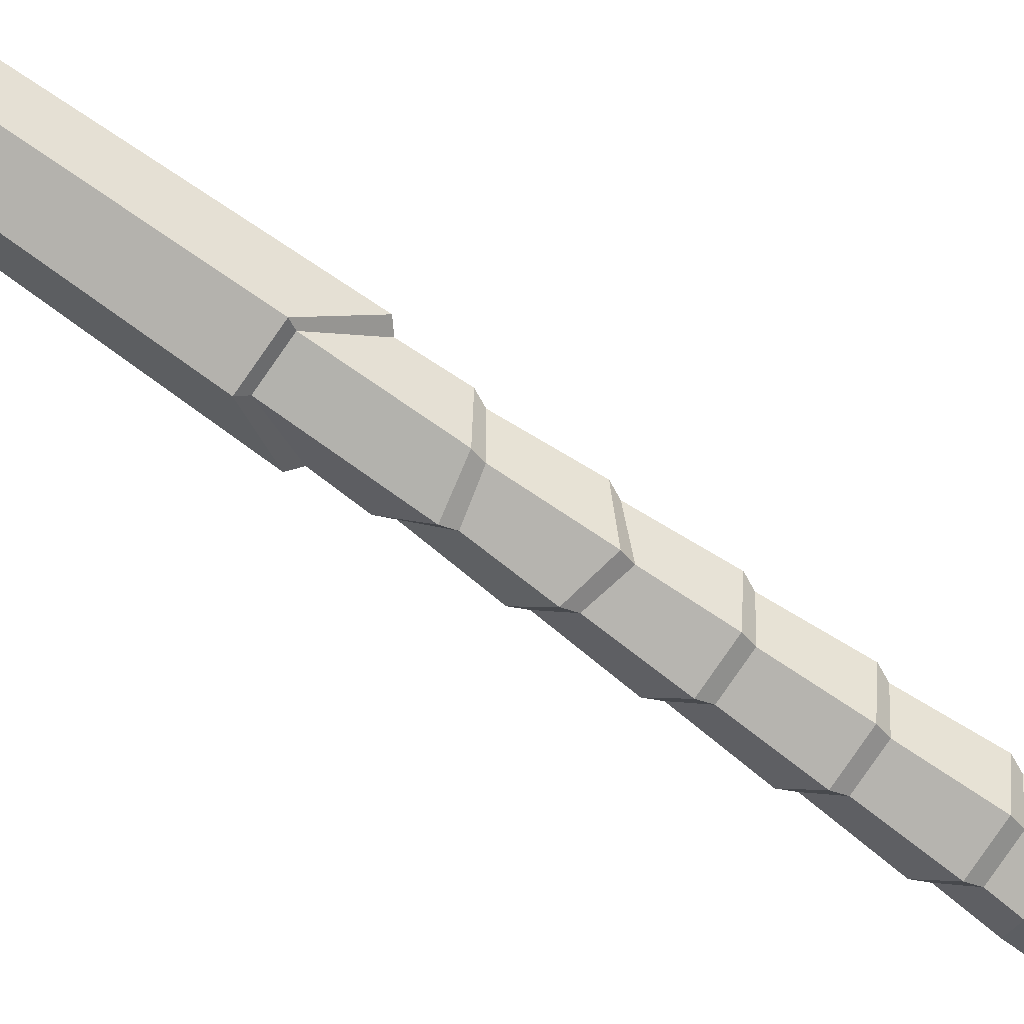
<metadata>
{"format":"obj","ext":"obj","renderer":"f3d","projection":"perspective","resolution":1024,"background":"white","views":[{"elev":-79.1,"azim":-124.7,"up":"+Z"}]}
</metadata>
<code>
v -0.009743 1.48 -3e-06
v 0.000708 1.48 -0.07303
v -0.009743 1.253 -3e-06
v 0.000708 1.281 -0.09073
v -0.009743 1.366 -3e-06
v 0.000708 1.366 -0.05686
v -0.009743 1.309 -3e-06
v 0.000708 1.309 -0.07749
v -0.009743 1.422 -3e-06
v 0.000708 1.422 -0.05297
v -0.007751 1.199 -0.07894
v 0.000708 1.255 -0.1244
v -0.009743 1.603 -3e-06
v 0.000708 1.603 -0.06105
v -0.009346 1.768 -3e-06
v 0.000708 1.768 -0.02243
v 0.000708 1.52 -0.05006
v -0.009743 1.52 -3e-06
v 0.000708 1.562 -0.05006
v -0.009743 1.562 -3e-06
v -0.006563 1.218 -0.08437
v -0.006563 1.263 -0.03165
v -0.006563 1.309 -0.02703
v -0.006563 1.366 -0.01983
v -0.006563 1.422 -0.01848
v -0.006563 1.48 -0.02547
v -0.006563 1.52 -0.01746
v -0.006563 1.562 -0.01746
v -0.006563 1.603 -0.0213
v -0.006563 1.768 -0.007828
v -0.0042 1.238 -0.09811
v -0.0042 1.272 -0.06242
v -0.0042 1.309 -0.05331
v -0.0042 1.366 -0.03911
v -0.0042 1.422 -0.03644
v -0.0042 1.48 -0.05024
v -0.0042 1.52 -0.03444
v -0.0042 1.562 -0.03444
v -0.0042 1.603 -0.042
v -0.0042 1.768 -0.01543
v -0.004971 1.826 -3e-06
v -0.0042 1.832 -5e-06
v 0.000708 1.837 -3e-06
v 0.000708 1.48 0.07303
v 0.000708 1.281 0.09073
v 0.000708 1.366 0.05686
v 0.000708 1.309 0.07749
v 0.000708 1.42 0.05241
v -0.007751 1.199 0.07894
v 0.000708 1.255 0.1244
v 0.000708 1.603 0.06104
v 0.000708 1.768 0.02243
v 0.000708 1.52 0.05006
v 0.000708 1.558 0.05009
v -0.006563 1.218 0.08438
v -0.006563 1.263 0.03165
v -0.006563 1.309 0.02703
v -0.006563 1.366 0.01983
v -0.006563 1.422 0.01848
v -0.006563 1.48 0.02548
v -0.006563 1.52 0.01746
v -0.006563 1.562 0.01746
v -0.006563 1.603 0.02129
v -0.006563 1.768 0.007821
v -0.0042 1.238 0.0981
v -0.0042 1.272 0.06242
v -0.0042 1.309 0.05331
v -0.0042 1.366 0.03911
v -0.0042 1.422 0.03644
v -0.0042 1.48 0.05024
v -0.0042 1.52 0.03444
v -0.0042 1.562 0.03444
v -0.0042 1.603 0.042
v -0.0042 1.768 0.01543
v -0.007751 1.227 -3e-06
v -0.007751 1.175 -0.07894
v -0.007751 1.175 0.07894
v -0.0042 1.222 0.08684
v -0.0042 1.265 0.03717
v -0.0042 1.309 0.03174
v -0.0042 1.366 0.02329
v -0.0042 1.422 0.0217
v -0.0042 1.48 0.02992
v -0.004198 1.52 0.0205
v -0.004198 1.562 0.0205
v -0.0042 1.603 0.025
v -0.0042 1.768 0.009187
v -0.0042 1.827 -5e-06
v -0.0042 1.768 -0.009192
v -0.0042 1.603 -0.02501
v -0.0042 1.562 -0.02051
v -0.0042 1.52 -0.02051
v -0.0042 1.48 -0.02992
v -0.004198 1.422 -0.0217
v -0.0042 1.366 -0.02329
v -0.0042 1.309 -0.03175
v -0.0042 1.265 -0.03717
v -0.0042 1.222 -0.08684
v -0.002203 1.422 0.04317
v 0.000708 1.43 0.0556
v 0.000708 1.646 -0.05115
v 0.000708 1.654 -0.04925
v -0.0042 1.649 -0.03467
v 0.000708 1.319 -0.0728
v -0.002291 1.309 -0.06271
v -0.002092 1.562 0.04114
v 0.000708 1.566 0.05124
v 0.009743 1.48 -3e-06
v 0.009743 1.253 -3e-06
v 0.009743 1.366 -3e-06
v 0.009743 1.309 -3e-06
v 0.009743 1.422 -3e-06
v 0.008022 1.199 -0.07894
v 0.009743 1.603 -3e-06
v 0.009399 1.768 -3e-06
v 0.009743 1.52 -3e-06
v 0.009743 1.562 -3e-06
v 0.006994 1.218 -0.08437
v 0.006994 1.263 -0.03165
v 0.006994 1.309 -0.02703
v 0.006994 1.366 -0.01983
v 0.006994 1.422 -0.01848
v 0.006994 1.48 -0.02547
v 0.006994 1.52 -0.01746
v 0.006994 1.562 -0.01746
v 0.006992 1.603 -0.0213
v 0.006994 1.768 -0.007828
v 0.00495 1.238 -0.09811
v 0.00495 1.272 -0.06242
v 0.00495 1.309 -0.05331
v 0.00495 1.366 -0.03911
v 0.00495 1.422 -0.03644
v 0.00495 1.48 -0.05024
v 0.00495 1.52 -0.03444
v 0.00495 1.562 -0.03444
v 0.004951 1.603 -0.042
v 0.00495 1.768 -0.01543
v 0.005617 1.826 -3e-06
v 0.00495 1.832 -5e-06
v 0.008022 1.199 0.07894
v 0.006994 1.218 0.08438
v 0.006994 1.263 0.03165
v 0.006994 1.309 0.02703
v 0.006994 1.366 0.01983
v 0.006992 1.422 0.01848
v 0.006992 1.48 0.02548
v 0.006994 1.52 0.01746
v 0.006994 1.562 0.01746
v 0.006994 1.603 0.02129
v 0.006992 1.768 0.007821
v 0.00495 1.238 0.0981
v 0.00495 1.272 0.06242
v 0.00495 1.309 0.05331
v 0.00495 1.366 0.03911
v 0.00495 1.422 0.03644
v 0.00495 1.48 0.05024
v 0.00495 1.52 0.03444
v 0.00495 1.562 0.03444
v 0.00495 1.603 0.042
v 0.00495 1.768 0.01543
v 0.008022 1.227 -3e-06
v 0.008022 1.175 -0.07894
v 0.008022 1.175 0.07894
v 0.00495 1.222 0.08684
v 0.00495 1.265 0.03717
v 0.00495 1.309 0.03174
v 0.00495 1.366 0.02329
v 0.00495 1.422 0.0217
v 0.00495 1.48 0.02992
v 0.00495 1.52 0.0205
v 0.00495 1.562 0.0205
v 0.00495 1.603 0.025
v 0.00495 1.768 0.009187
v 0.00495 1.827 -5e-06
v 0.00495 1.768 -0.009192
v 0.00495 1.603 -0.02501
v 0.00495 1.562 -0.02051
v 0.00495 1.52 -0.02051
v 0.00495 1.48 -0.02992
v 0.00495 1.422 -0.0217
v 0.00495 1.366 -0.02329
v 0.00495 1.309 -0.03175
v 0.00495 1.265 -0.03717
v 0.00495 1.222 -0.08684
v 0.003223 1.422 0.04317
v 0.00495 1.649 -0.03467
v 0.0033 1.309 -0.06271
v 0.003128 1.562 0.04114
v 0.003149 -0.5285 -0.01836
v 0.003984 -0.5037 -0.02729
v 0.003458 -0.5464 -3e-06
v 0.01159 -0.4839 -3e-06
v 0.01766 -0.4839 -3e-06
v 0.007034 -0.5037 -0.03333
v 0.007034 -0.4339 -0.04874
v 0.007034 -0.4779 -0.04385
v -0.000769 -0.5562 -3e-06
v -0.000769 -0.5356 -0.02135
v -0.000769 -0.5071 -0.03172
v -0.000769 -0.5071 -0.03874
v -0.000769 -0.4774 -0.05098
v -0.000769 -0.4269 -0.05666
v 0.01184 -0.4458 -0.02755
v -0.000769 -0.4405 -0.03202
v 0.01626 -0.4392 -0.01495
v 0.01721 -0.4515 -0.01416
v 0.01716 -0.4709 -0.009992
v 0.01766 -0.478 -3e-06
v 0.01719 -0.4775 -0.006329
v 0.02522 -0.4709 -0.009992
v 0.02525 -0.4775 -0.006329
v 0.02572 -0.478 -3e-06
v 0.02572 -0.468 -3e-06
v 0.02527 -0.4515 -0.01416
v 0.02572 -0.4521 -3e-06
v 0.02432 -0.4392 -0.01495
v 0.02572 -0.4405 -3e-06
v -0.000769 -0.4329 -0.01738
v -0.000769 -0.4405 -3e-06
v 0.01626 -0.4097 -0.02455
v 0.01766 -0.3815 2.1e-05
v 0.02432 -0.4097 -0.02455
v 0.02572 -0.3815 2.1e-05
v -0.000769 -0.3815 2.1e-05
v -0.000769 -0.4097 -0.02455
v 0.003149 -0.5285 0.01835
v 0.003984 -0.5037 0.02728
v 0.007034 -0.5037 0.03332
v 0.007034 -0.4339 0.04873
v 0.007034 -0.4779 0.04385
v -0.000769 -0.5356 0.02134
v -0.000769 -0.5071 0.03172
v -0.000769 -0.5071 0.03874
v -0.000769 -0.4774 0.05098
v -0.000769 -0.4269 0.05666
v 0.01184 -0.4458 0.02754
v -0.000769 -0.4405 0.03202
v 0.01626 -0.4392 0.01494
v 0.01721 -0.4515 0.01415
v 0.01716 -0.4709 0.009985
v 0.01719 -0.4775 0.006323
v 0.02522 -0.4709 0.009985
v 0.02525 -0.4775 0.006323
v 0.02527 -0.4515 0.01415
v 0.02432 -0.4392 0.01494
v -0.000769 -0.4329 0.01737
v 0.01626 -0.4097 0.02454
v 0.01766 -0.3815 -2.8e-05
v 0.02432 -0.4097 0.02454
v 0.02572 -0.3815 -2.8e-05
v -0.000769 -0.3815 -2.8e-05
v -0.000769 -0.4097 0.02454
v -0.004494 -0.5285 -0.01836
v -0.005289 -0.5037 -0.02729
v -0.004789 -0.5464 -3e-06
v -0.01253 -0.4839 -3e-06
v -0.01829 -0.4839 -3e-06
v -0.00819 -0.5037 -0.03333
v -0.008188 -0.4339 -0.04874
v -0.008188 -0.4779 -0.04385
v -0.01276 -0.4458 -0.02755
v -0.01696 -0.4392 -0.01495
v -0.01786 -0.4515 -0.01416
v -0.01782 -0.4709 -0.009992
v -0.01829 -0.478 -3e-06
v -0.01784 -0.4775 -0.006329
v -0.02548 -0.4709 -0.009992
v -0.02551 -0.4775 -0.006329
v -0.02596 -0.478 -3e-06
v -0.02596 -0.468 -3e-06
v -0.02553 -0.4515 -0.01416
v -0.02596 -0.4521 -3e-06
v -0.02463 -0.4392 -0.01495
v -0.02596 -0.4405 -3e-06
v -0.01696 -0.4097 -0.02455
v -0.01829 -0.3815 2.1e-05
v -0.02463 -0.4097 -0.02455
v -0.02596 -0.3815 2.1e-05
v -0.004494 -0.5285 0.01835
v -0.005289 -0.5037 0.02728
v -0.008188 -0.5037 0.03332
v -0.008188 -0.4339 0.04873
v -0.008188 -0.4779 0.04385
v -0.01276 -0.4458 0.02754
v -0.01696 -0.4392 0.01494
v -0.01786 -0.4515 0.01415
v -0.01782 -0.4709 0.009985
v -0.01785 -0.4775 0.006323
v -0.02548 -0.4709 0.009985
v -0.02551 -0.4775 0.006323
v -0.02553 -0.4515 0.01415
v -0.02463 -0.4392 0.01494
v -0.01696 -0.4097 0.02454
v -0.01829 -0.3815 -2.8e-05
v -0.02463 -0.4097 0.02454
v -0.02596 -0.3815 -2.8e-05
v 0.01269 -0.4092 0.02199
v 0.02116 -0.3878 -4e-06
v 0.0127 -0.4092 -0.022
v -0.01269 -0.4092 -0.022
v -0.02117 -0.3878 -4e-06
v -0.0127 -0.4092 0.02199
v -0.02911 0.1218 -3e-06
v -0.02539 0.1118 -3e-06
v -0.01456 0.1459 -0.02522
v -0.01269 0.1356 -0.022
v 0.01456 0.1459 -0.02522
v 0.0127 0.1356 -0.022
v 0.02911 0.1216 -3e-06
v 0.02539 0.1117 -3e-06
v 0.01455 0.1459 0.02521
v 0.01269 0.1356 0.02199
v -0.01456 0.1459 0.0252
v -0.0127 0.1356 0.02199
v -0.02911 0.08769 -3e-06
v -0.02539 0.08004 -3e-06
v -0.01456 0.07273 -0.02522
v -0.01269 0.06508 -0.022
v 0.01456 0.07885 -0.02522
v 0.0127 0.07121 -0.022
v 0.02911 0.09154 -3e-06
v 0.02539 0.08389 -3e-06
v 0.01455 0.07885 0.02521
v 0.01269 0.07121 0.02199
v -0.01456 0.07885 0.0252
v -0.0127 0.07121 0.02199
v -0.02911 0.02976 -3e-06
v -0.02539 0.02212 -3e-06
v -0.01456 0.02093 -0.02522
v -0.01269 0.01328 -0.022
v 0.01456 0.02093 -0.02522
v 0.0127 0.01328 -0.022
v 0.02911 0.03361 -3e-06
v 0.02539 0.02597 -3e-06
v 0.01455 0.0148 0.02521
v 0.01269 0.007158 0.02199
v -0.01456 0.0148 0.0252
v -0.0127 0.007158 0.02199
v -0.02911 -0.02816 -3e-06
v -0.02539 -0.03581 -3e-06
v -0.01456 -0.037 -0.02522
v -0.01269 -0.04464 -0.022
v 0.01456 -0.04312 -0.02522
v 0.0127 -0.05077 -0.022
v 0.02911 -0.02431 -3e-06
v 0.02539 -0.03196 -3e-06
v 0.01455 -0.037 0.02521
v 0.01269 -0.04464 0.02199
v -0.01456 -0.037 0.0252
v -0.0127 -0.04464 0.02199
v -0.02911 -0.08609 -3e-06
v -0.02539 -0.09373 -3e-06
v -0.01269 -0.1026 -0.022
v -0.01456 -0.09492 -0.02522
v 0.0127 -0.1026 -0.022
v 0.01456 -0.09492 -0.02522
v 0.02539 -0.08988 -3e-06
v 0.02911 -0.08224 -3e-06
v 0.01269 -0.1026 0.02199
v 0.01455 -0.09492 0.02521
v -0.0127 -0.1026 0.02199
v -0.01456 -0.09492 0.0252
v -0.02793 0.4096 -3e-06
v -0.01386 0.4104 -0.02401
v 0.01386 0.4104 -0.02401
v 0.02793 0.4092 -3e-06
v 0.01386 0.4104 0.024
v -0.01386 0.4104 0.024
v -0.02911 0.6768 -3e-06
v -0.02539 0.6692 -3e-06
v -0.01456 0.668 -0.02522
v -0.01269 0.6603 -0.022
v 0.01456 0.662 -0.02522
v 0.0127 0.6543 -0.022
v 0.02911 0.6807 -3e-06
v 0.02539 0.673 -3e-06
v 0.01455 0.668 0.02521
v 0.01269 0.6603 0.02199
v -0.01456 0.668 0.0252
v -0.0127 0.6603 0.02199
v -0.02911 0.6189 -3e-06
v -0.02539 0.6113 -3e-06
v -0.01456 0.6041 -0.02522
v -0.01269 0.5964 -0.022
v 0.01456 0.6101 -0.02522
v 0.0127 0.6024 -0.022
v 0.02911 0.6228 -3e-06
v 0.02539 0.6151 -3e-06
v 0.01455 0.6101 0.02521
v 0.01269 0.6024 0.02199
v -0.01456 0.6101 0.0252
v -0.0127 0.6024 0.02199
v -0.02911 0.561 -3e-06
v -0.02539 0.5533 -3e-06
v -0.01456 0.5521 -0.02522
v -0.01269 0.5445 -0.022
v 0.01456 0.5521 -0.02522
v 0.0127 0.5445 -0.022
v 0.02911 0.5648 -3e-06
v 0.02539 0.5572 -3e-06
v 0.01455 0.5521 0.02521
v 0.01269 0.5445 0.02199
v -0.01456 0.5461 0.0252
v -0.0127 0.5385 0.02199
v -0.02911 0.503 -3e-06
v -0.02539 0.4954 -3e-06
v -0.01456 0.4942 -0.02522
v -0.01269 0.4866 -0.022
v 0.01456 0.4942 -0.02522
v 0.0127 0.4866 -0.022
v 0.02911 0.5069 -3e-06
v 0.02539 0.4993 -3e-06
v 0.01455 0.4882 0.02521
v 0.01269 0.4806 0.02199
v -0.01456 0.4942 0.0252
v -0.0127 0.4866 0.02199
v -0.02911 0.4451 -3e-06
v -0.02539 0.4375 -3e-06
v -0.01269 0.4286 -0.022
v -0.01456 0.4363 -0.02522
v 0.0127 0.4286 -0.022
v 0.01456 0.4363 -0.02522
v 0.02539 0.4413 -3e-06
v 0.02911 0.449 -3e-06
v 0.01269 0.4286 0.02199
v 0.01455 0.4363 0.02521
v -0.0127 0.4286 0.02199
v -0.01456 0.4363 0.0252
v -0.02793 0.7102 -5e-06
v -0.01396 0.7421 -0.02419
v 0.01396 0.7421 -0.02419
v 0.02793 0.7098 -5e-06
v 0.01396 0.7421 0.02418
v -0.01396 0.7421 0.02418
v 0.0127 1.11 0.02199
v 0.02539 1.11 -5e-06
v 0.0127 1.11 -0.022
v -0.0127 1.11 -0.022
v -0.02539 1.11 -5e-06
v -0.0127 1.11 0.02199
v 0 1.11 -5e-06
v 0.01716 1.127 0.02971
v 0.03431 1.127 -7e-06
v 0.01716 1.127 -0.02972
v -0.01716 1.127 -0.02972
v -0.03431 1.127 -5e-06
v -0.01716 1.127 0.02971
v 0.0214 1.211 0.02322
v 0.02681 1.211 -5e-06
v 0.02095 1.211 -0.02323
v -0.02123 1.211 -0.02323
v -0.02681 1.211 -5e-06
v -0.02127 1.211 0.02322
v 0.02105 1.243 0.03111
v 0.01863 1.389 -5e-06
v 0.02151 1.243 -0.03112
v -0.02134 1.243 -0.03112
v -0.01863 1.389 -5e-06
v -0.02131 1.243 0.03111
v -0.03427 0.7157 -7e-06
v -0.01713 0.7478 -0.02968
v 0.01713 0.7478 -0.02968
v 0.03427 0.7152 -5e-06
v 0.01713 0.7478 0.02967
v -0.01713 0.7478 0.02967
f 33 105 8 4 32
f 35 10 6 34
f 34 6 104 105 33
f 36 2 10 35
f 32 4 12 31
f 19 38 39 14
f 2 36 37 17
f 37 38 19 17
f 3 22 21 11
f 7 23 22 3
f 5 24 23 7
f 9 25 24 5
f 1 26 25 9
f 27 26 1 18
f 18 20 28 27
f 29 28 20 13
f 30 29 13 15
f 22 97 98 21
f 23 96 97 22
f 24 95 96 23
f 25 94 95 24
f 26 93 94 25
f 92 93 26 27
f 27 28 91 92
f 90 91 28 29
f 89 90 29 30
f 30 15 41
f 89 30 41 88
f 16 40 42 43
f 67 66 45 47
f 69 68 46 48 99
f 68 67 47 46
f 70 69 99 100 44
f 66 65 50 45
f 106 107 51 73 72
f 51 52 74 73
f 44 53 71 70
f 71 53 54 106 72
f 3 49 55 56
f 7 3 56 57
f 5 7 57 58
f 9 5 58 59
f 1 9 59 60
f 61 18 1 60
f 18 61 62 20
f 63 13 20 62
f 64 15 13 63
f 56 55 78 79
f 57 56 79 80
f 58 57 80 81
f 59 58 81 82
f 60 59 82 83
f 84 61 60 83
f 61 84 85 62
f 86 63 62 85
f 87 64 63 86
f 64 41 15
f 87 88 41 64
f 52 43 42 74
f 3 11 76 75
f 49 3 75 77
f 79 78 65 66
f 80 79 66 67
f 81 80 67 68
f 82 81 68 69
f 83 82 69 70
f 71 84 83 70
f 85 84 71 72
f 73 86 85 72
f 74 87 86 73
f 74 42 88 87
f 40 89 88 42
f 40 103 39 90 89
f 39 38 91 90
f 92 91 38 37
f 37 36 93 92
f 94 93 36 35
f 95 94 35 34
f 96 95 34 33
f 97 96 33 32
f 98 97 32 31
f 14 39 103 101
f 102 103 40 16
f 130 129 4 8 187
f 132 131 6 10
f 131 130 187 104 6
f 133 132 10 2
f 129 128 12 4
f 19 14 136 135
f 2 17 134 133
f 134 17 19 135
f 109 113 118 119
f 111 109 119 120
f 110 111 120 121
f 112 110 121 122
f 108 112 122 123
f 124 116 108 123
f 116 124 125 117
f 126 114 117 125
f 127 115 114 126
f 119 118 184 183
f 120 119 183 182
f 121 120 182 181
f 122 121 181 180
f 123 122 180 179
f 178 124 123 179
f 124 178 177 125
f 176 126 125 177
f 175 127 126 176
f 127 138 115
f 175 174 138 127
f 16 43 139 137
f 153 47 45 152
f 155 185 48 46 154
f 154 46 47 153
f 156 44 100 185 155
f 152 45 50 151
f 188 158 159 51 107
f 51 159 160 52
f 44 156 157 53
f 157 158 188 54 53
f 109 142 141 140
f 111 143 142 109
f 110 144 143 111
f 112 145 144 110
f 108 146 145 112
f 147 146 108 116
f 116 117 148 147
f 149 148 117 114
f 150 149 114 115
f 142 165 164 141
f 143 166 165 142
f 144 167 166 143
f 145 168 167 144
f 146 169 168 145
f 170 169 146 147
f 147 148 171 170
f 172 171 148 149
f 173 172 149 150
f 150 115 138
f 173 150 138 174
f 52 160 139 43
f 109 161 162 113
f 140 163 161 109
f 165 152 151 164
f 166 153 152 165
f 167 154 153 166
f 168 155 154 167
f 169 156 155 168
f 157 156 169 170
f 171 158 157 170
f 159 158 171 172
f 160 159 172 173
f 160 173 174 139
f 137 139 174 175
f 137 175 176 136 186
f 136 176 177 135
f 178 134 135 177
f 134 178 179 133
f 180 132 133 179
f 181 131 132 180
f 182 130 131 181
f 183 129 130 182
f 184 128 129 183
f 14 101 186 136
f 102 16 137 186
f 186 101 103
f 102 186 103
f 187 8 105
f 104 187 105
f 185 100 99
f 48 185 99
f 188 107 106
f 106 54 188
f 151 50 65
f 65 78 164 151
f 78 55 141 164
f 140 141 55 49
f 49 77 163 140
f 118 113 11 21
f 76 11 113 162
f 128 184 98 31
f 21 98 184 118
f 12 128 31
f 189 190 192 191
f 210 213 212 211
f 190 194 193 192
f 214 215 213 210
f 198 189 191 197
f 199 190 189 198
f 200 194 190 199
f 201 196 194 200
f 202 195 196 201
f 216 217 215 214
f 202 204 203 195
f 206 207 203
f 194 196 207 209 208 193
f 196 195 207
f 207 195 203
f 206 203 205
f 207 210 211 209
f 209 211 212 208
f 206 214 210 207
f 205 216 214 206
f 221 223 222 220
f 203 204 218 205
f 220 225 224 221
f 205 220 222 216
f 216 222 223 217
f 219 224 225 218
f 218 225 220 205
f 226 191 192 227
f 242 243 212 213
f 227 192 193 228
f 244 242 213 215
f 231 197 191 226
f 232 231 226 227
f 233 232 227 228
f 234 233 228 230
f 235 234 230 229
f 245 244 215 217
f 235 229 236 237
f 239 236 240
f 228 193 208 241 240 230
f 230 240 229
f 240 236 229
f 239 238 236
f 240 241 243 242
f 241 208 212 243
f 239 240 242 244
f 238 239 244 245
f 248 247 249 250
f 236 238 246 237
f 247 248 251 252
f 238 245 249 247
f 245 217 250 249
f 219 246 252 251
f 246 238 247 252
f 253 255 256 254
f 267 268 269 270
f 254 256 257 258
f 271 267 270 272
f 198 197 255 253
f 199 198 253 254
f 200 199 254 258
f 201 200 258 260
f 202 201 260 259
f 273 271 272 274
f 202 259 261 204
f 263 261 264
f 258 257 265 266 264 260
f 260 264 259
f 264 261 259
f 263 262 261
f 264 266 268 267
f 266 265 269 268
f 263 264 267 271
f 262 263 271 273
f 276 275 277 278
f 261 262 218 204
f 275 276 224 225
f 262 273 277 275
f 273 274 278 277
f 219 218 225 224
f 218 262 275 225
f 279 280 256 255
f 289 270 269 290
f 280 281 257 256
f 291 272 270 289
f 231 279 255 197
f 232 280 279 231
f 233 281 280 232
f 234 283 281 233
f 235 282 283 234
f 292 274 272 291
f 235 237 284 282
f 286 287 284
f 281 283 287 288 265 257
f 283 282 287
f 287 282 284
f 286 284 285
f 287 289 290 288
f 288 290 269 265
f 286 291 289 287
f 285 292 291 286
f 294 296 295 293
f 284 237 246 285
f 293 252 251 294
f 285 293 295 292
f 292 295 296 274
f 219 251 252 246
f 246 252 293 285
f 303 304 314 313
f 304 303 305 306
f 306 305 307 308
f 308 307 309 310
f 310 309 311 312
f 312 311 313 314
f 315 316 326 325
f 316 315 317 318
f 318 317 319 320
f 320 319 321 322
f 322 321 323 324
f 324 323 325 326
f 327 328 338 337
f 328 327 329 330
f 330 329 331 332
f 332 331 333 334
f 334 333 335 336
f 336 335 337 338
f 339 340 350 349
f 340 339 341 342
f 342 341 343 344
f 344 343 345 346
f 346 345 347 348
f 348 347 349 350
f 351 352 361 362
f 352 351 354 353
f 353 354 356 355
f 355 356 358 357
f 357 358 360 359
f 359 360 362 361
f 297 298 357 359
f 298 299 355 357
f 299 300 353 355
f 300 301 352 353
f 301 302 361 352
f 302 297 359 361
f 305 303 363 364
f 307 305 364 365
f 309 307 365 366
f 311 309 366 367
f 313 311 367 368
f 303 313 368 363
f 317 315 304 306
f 319 317 306 308
f 321 319 308 310
f 323 321 310 312
f 325 323 312 314
f 315 325 314 304
f 329 327 316 318
f 331 329 318 320
f 333 331 320 322
f 335 333 322 324
f 337 335 324 326
f 327 337 326 316
f 341 339 328 330
f 343 341 330 332
f 345 343 332 334
f 347 345 334 336
f 349 347 336 338
f 339 349 338 328
f 354 351 340 342
f 356 354 342 344
f 358 356 344 346
f 360 358 346 348
f 362 360 348 350
f 351 362 350 340
f 369 370 380 379
f 370 369 371 372
f 372 371 373 374
f 374 373 375 376
f 376 375 377 378
f 378 377 379 380
f 381 382 392 391
f 382 381 383 384
f 384 383 385 386
f 386 385 387 388
f 388 387 389 390
f 390 389 391 392
f 393 394 404 403
f 394 393 395 396
f 396 395 397 398
f 398 397 399 400
f 400 399 401 402
f 402 401 403 404
f 405 406 416 415
f 406 405 407 408
f 408 407 409 410
f 410 409 411 412
f 412 411 413 414
f 414 413 415 416
f 417 418 427 428
f 418 417 420 419
f 419 420 422 421
f 421 422 424 423
f 423 424 426 425
f 425 426 428 427
f 367 366 423 425
f 366 365 421 423
f 365 364 419 421
f 364 363 418 419
f 363 368 427 418
f 368 367 425 427
f 371 369 429 430
f 373 371 430 431
f 375 373 431 432
f 377 375 432 433
f 379 377 433 434
f 369 379 434 429
f 383 381 370 372
f 385 383 372 374
f 387 385 374 376
f 389 387 376 378
f 391 389 378 380
f 381 391 380 370
f 395 393 382 384
f 397 395 384 386
f 399 397 386 388
f 401 399 388 390
f 403 401 390 392
f 393 403 392 382
f 407 405 394 396
f 409 407 396 398
f 411 409 398 400
f 413 411 400 402
f 415 413 402 404
f 405 415 404 394
f 420 417 406 408
f 422 420 408 410
f 424 422 410 412
f 426 424 412 414
f 428 426 414 416
f 417 428 416 406
f 435 436 441
f 436 437 441
f 437 438 441
f 438 439 441
f 439 440 441
f 440 435 441
f 435 436 443 442
f 436 437 444 443
f 437 438 445 444
f 438 439 446 445
f 446 439 440 447
f 440 435 442 447
f 442 443 449 448
f 443 444 450 449
f 444 445 451 450
f 445 446 452 451
f 446 447 453 452
f 447 442 448 453
f 448 449 455 454
f 449 450 456 455
f 450 451 457 456
f 451 452 458 457
f 452 453 459 458
f 453 448 454 459
f 455 456 457 458
f 458 459 454 455
f 430 429 460 461
f 431 430 461 462
f 432 431 462 463
f 433 432 463 464
f 434 433 464 465
f 429 434 465 460
f 461 460 439 438
f 462 461 438 437
f 463 462 437 436
f 464 463 436 435
f 465 464 435 440
f 460 465 440 439

</code>
